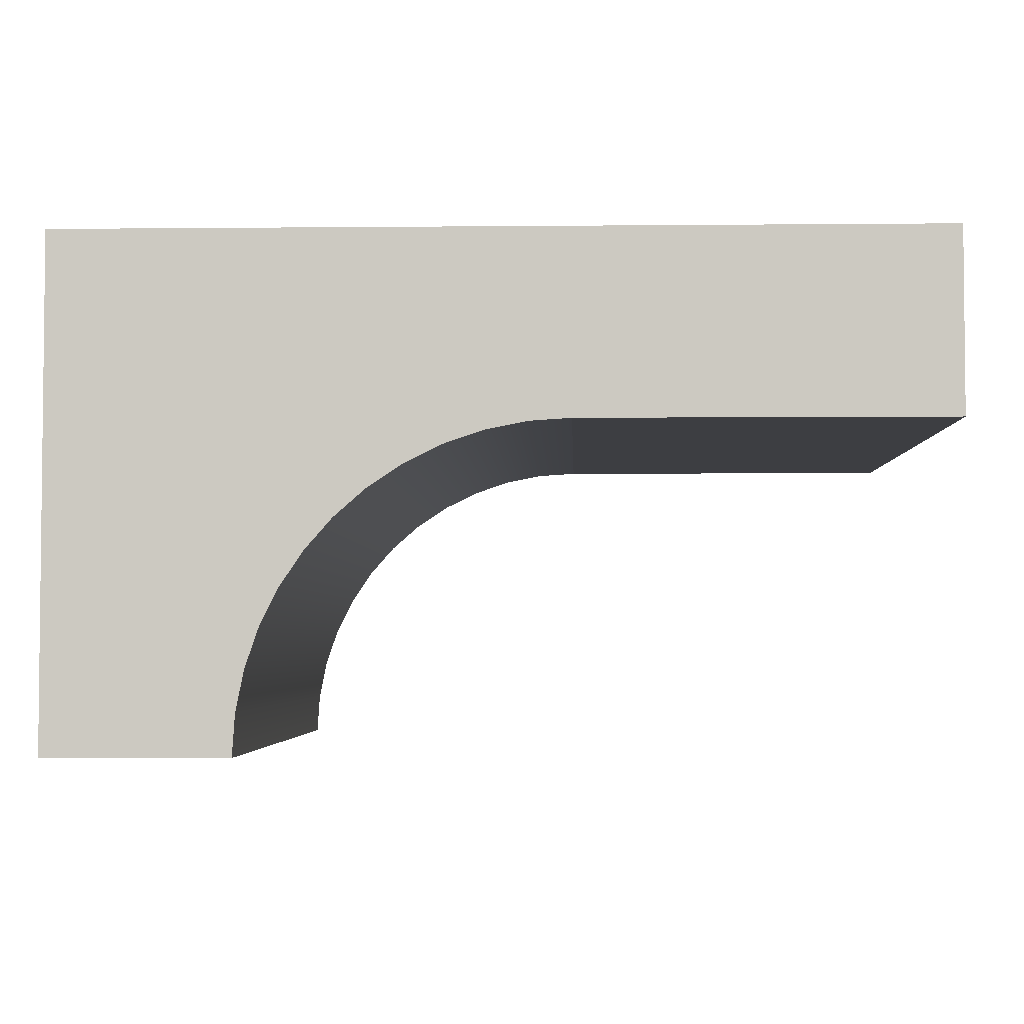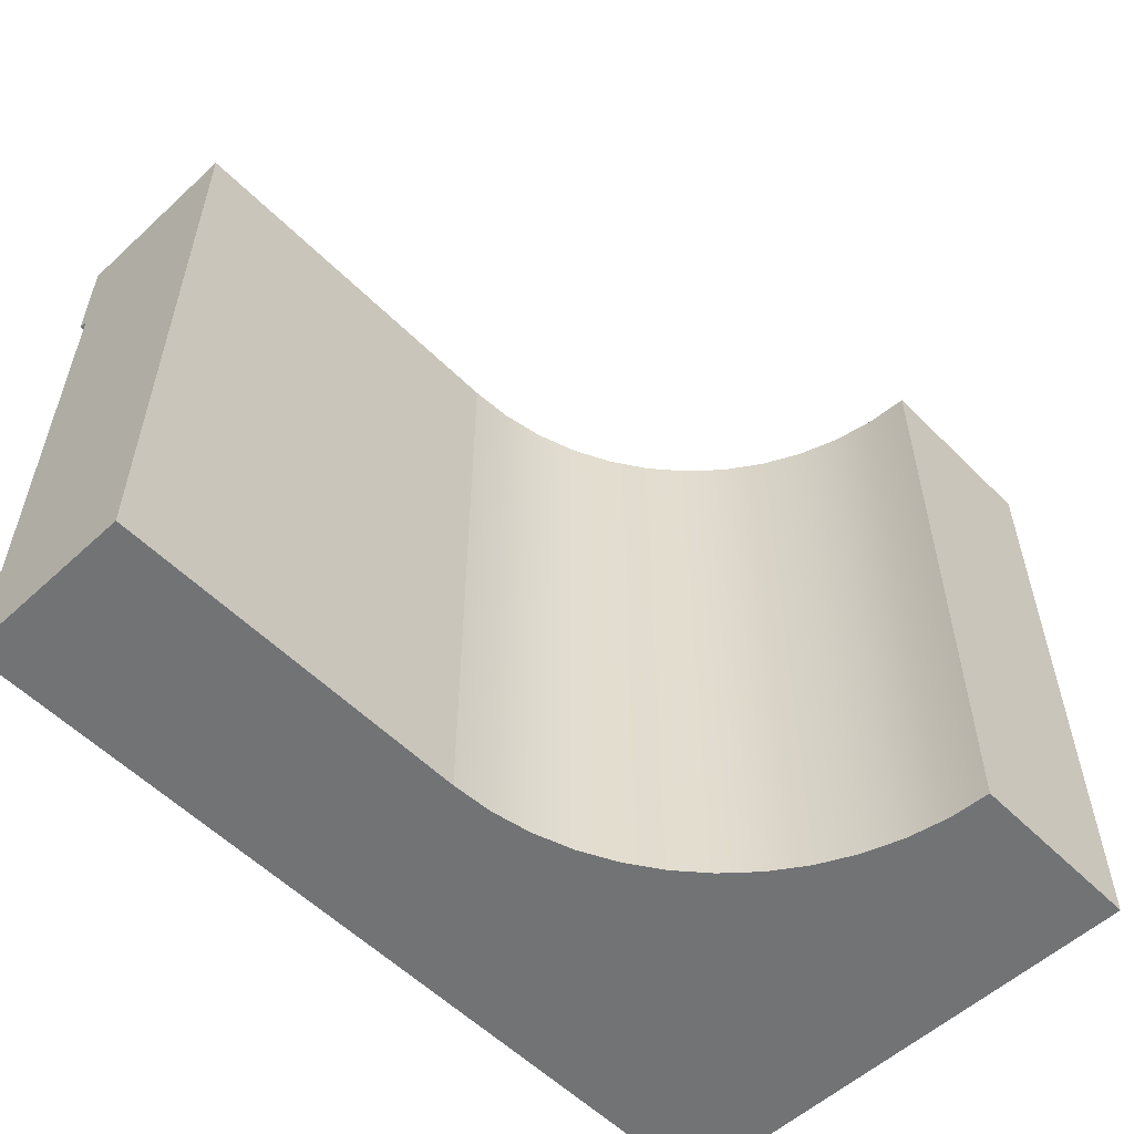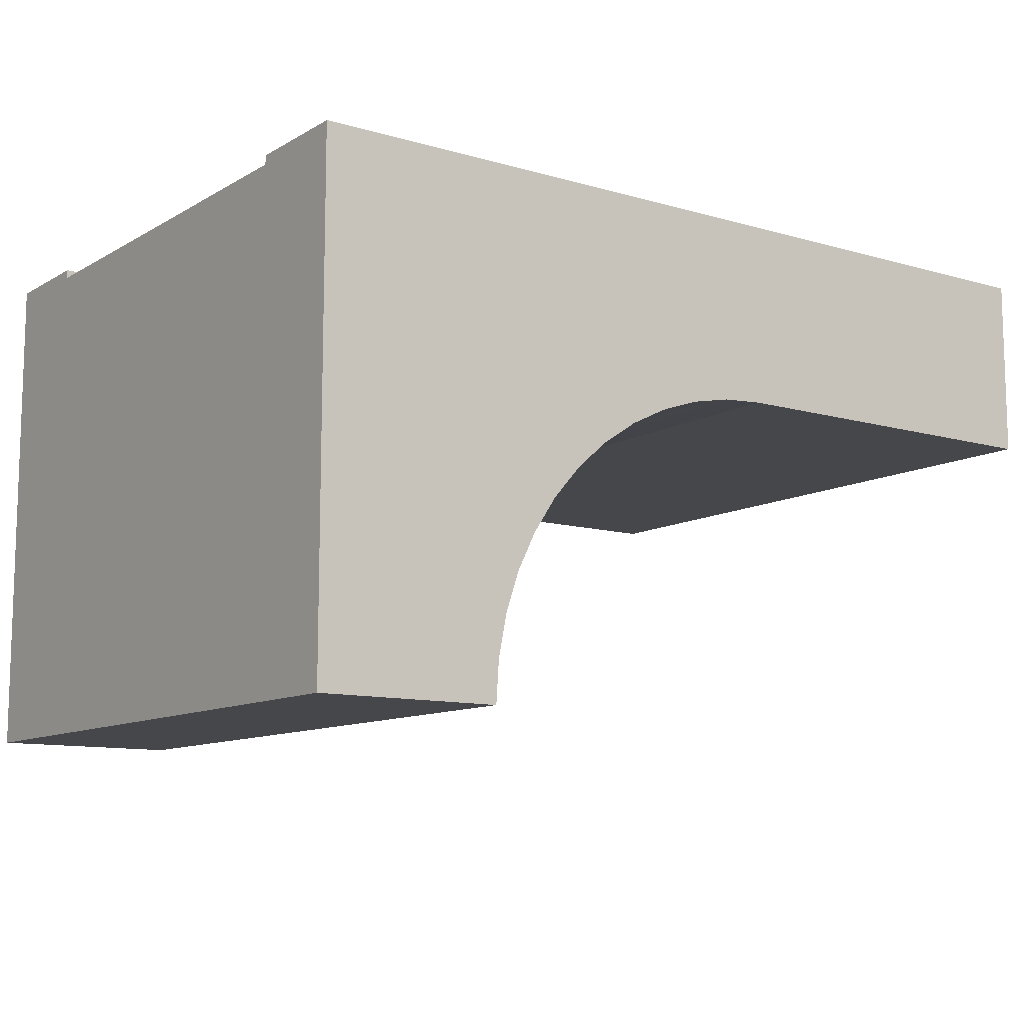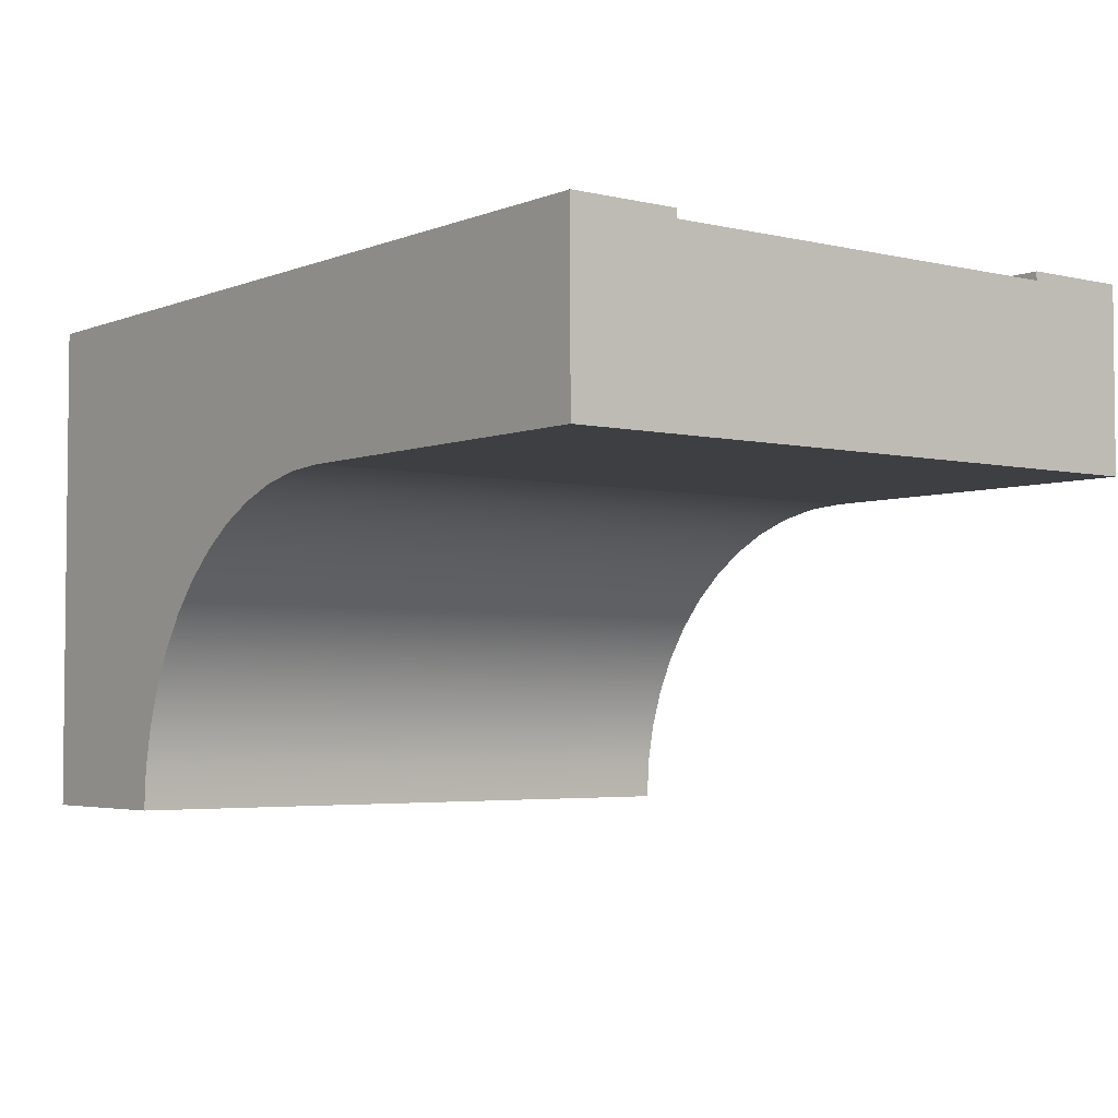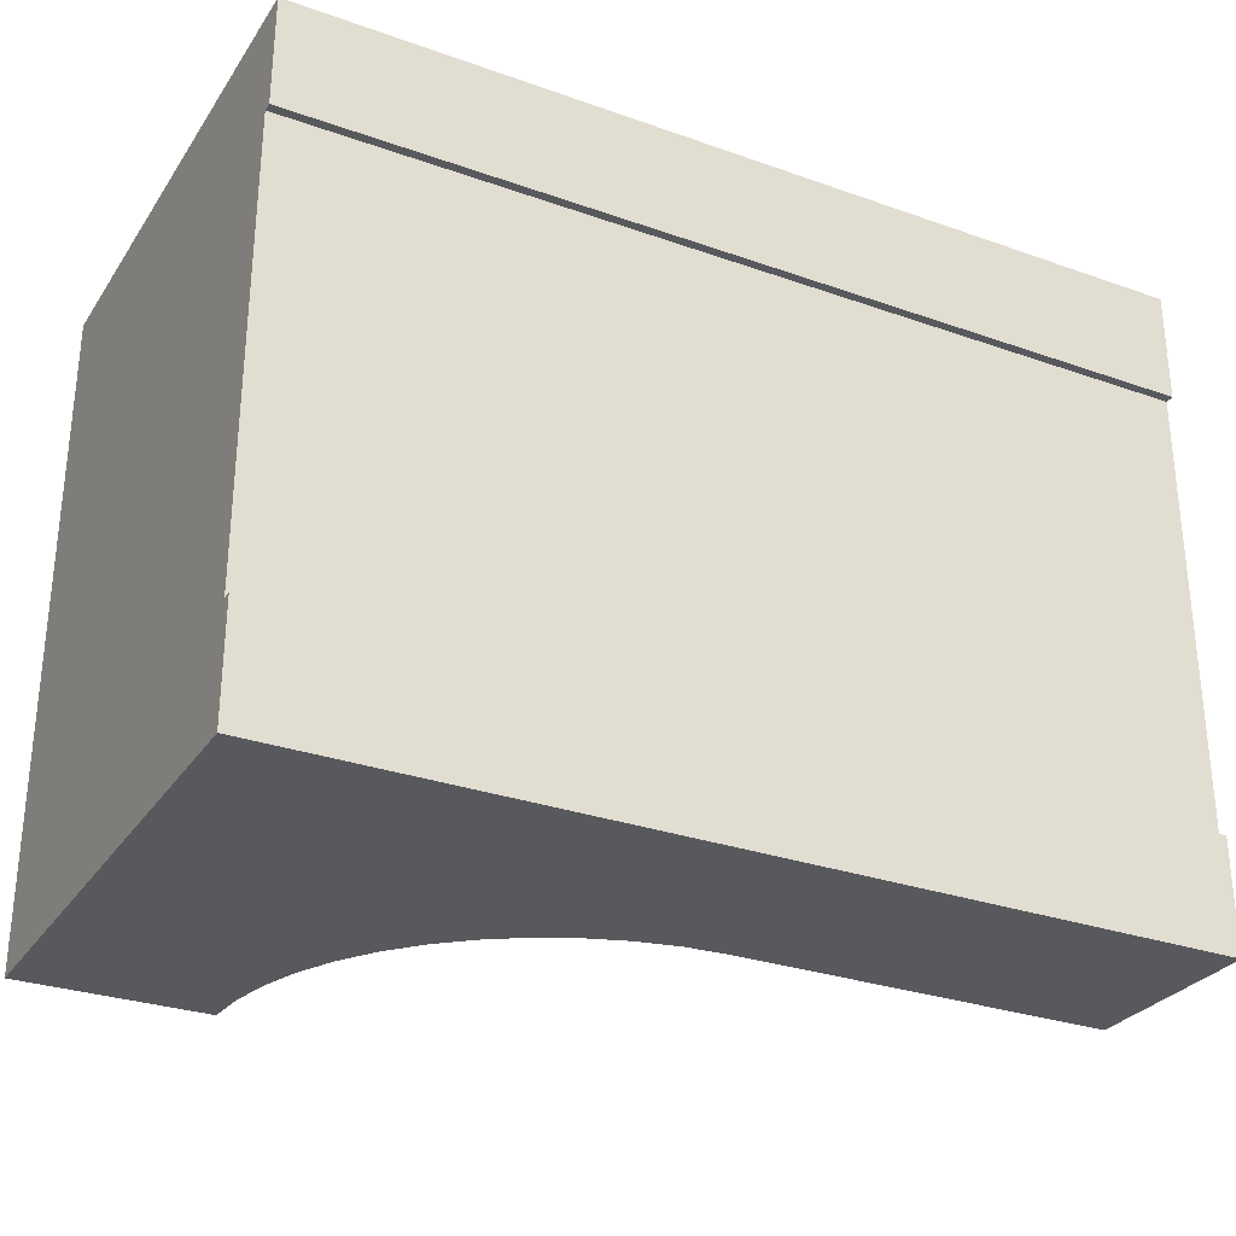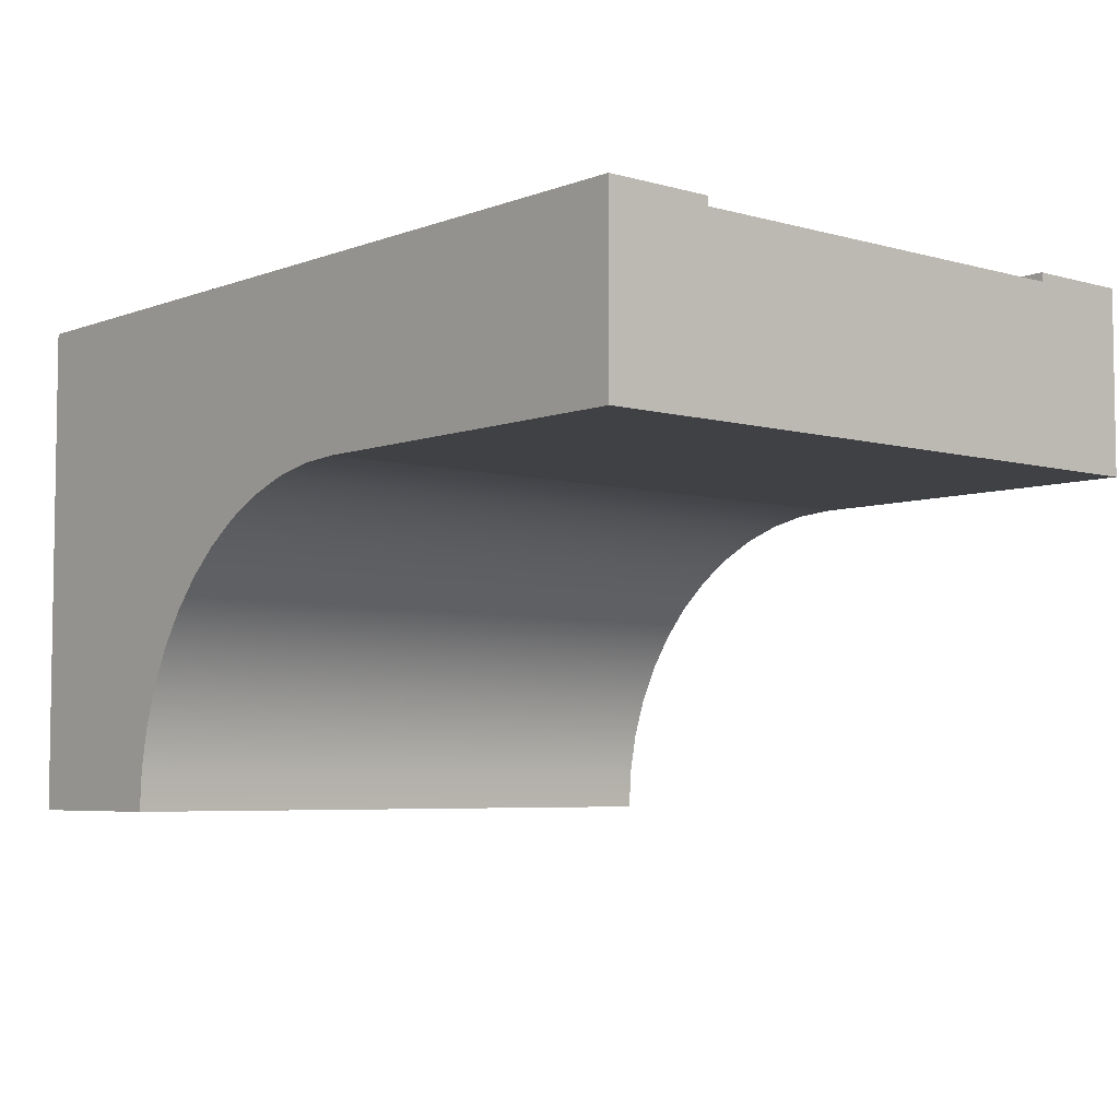
<metadata>
{"format":"obj","ext":"obj","renderer":"f3d","projection":"perspective","resolution":1024,"background":"white","views":[{"elev":-3.6,"azim":-178.2,"up":"+Y"},{"elev":-55.7,"azim":-46.1,"up":"+Z"},{"elev":-10.7,"azim":144.2,"up":"+Y"},{"elev":-3.8,"azim":-127.8,"up":"+Y"},{"elev":-29.3,"azim":152.4,"up":"+Z"},{"elev":-5.4,"azim":-130.9,"up":"+Y"}]}
</metadata>
<code>
o Mesh1_Group1_Model.234
v 3 1.73 -1.875
v 3 1.73 -2.25
v 0 1.73 -2.25
v 0 1.73 -1.875
v 3 1.73 0
v 3 0 -0
v 3 0 -2.25
v 3 1.7 -1.875
v 3 1.4 -1.875
v 3 1.4 -0.375
v 3 1.7 -0.375
v 3 1.73 -0.375
v 0 1.73 0
v 0 1.1 0
v 1.27 1.1 0
v 1.414 1.091 0
v 1.555 1.063 0
v 1.691 1.016 0
v 1.82 0.9526 0
v 1.94 0.8727 0
v 2.048 0.7778 0
v 2.143 0.6696 0
v 2.223 0.55 0
v 2.286 0.421 0
v 2.333 0.2847 0
v 2.361 0.1436 0
v 2.37 0 -0
v 0 1.1 -2.25
v 0 1.73 -0.375
v 0 1.7 -0.375
v 0 1.4 -0.375
v 0 1.4 -1.875
v 0 1.7 -1.875
v 2.37 0 -2.25
v 2.361 0.1436 -2.25
v 2.333 0.2847 -2.25
v 2.286 0.421 -2.25
v 2.223 0.55 -2.25
v 2.143 0.6696 -2.25
v 2.048 0.7778 -2.25
v 1.94 0.8727 -2.25
v 1.82 0.9526 -2.25
v 1.691 1.016 -2.25
v 1.555 1.063 -2.25
v 1.414 1.091 -2.25
v 1.27 1.1 -2.25
f 6 7 9 10
f 20 21 5
f 32 14 31
f 2 7 37
f 35 34 27 26
f 36 35 26 25
f 37 36 25 24
f 38 37 24 23
f 39 38 23 22
f 40 39 22 21
f 41 40 21 20
f 42 41 20 19
f 43 42 19 18
f 44 43 18 17
f 45 44 17 16
f 46 45 16 15
f 28 46 15 14
f 29 13 5 12
f 11 30 29 12
f 33 8 1 4
f 11 12 5
f 2 8 9
f 10 11 5
f 2 1 8
f 10 5 6
f 7 2 9
f 14 13 30 31
f 24 6 5
f 15 13 14
f 26 27 6
f 16 13 15
f 25 26 6
f 5 13 16
f 24 25 6
f 5 16 17
f 23 24 5
f 5 17 18
f 22 23 5
f 5 18 19
f 21 22 5
f 5 19 20
f 33 4 3
f 3 28 32 33
f 6 27 34 7
f 13 29 30
f 14 32 28
f 46 28 3
f 7 34 35
f 45 46 3
f 7 35 36
f 2 45 3
f 7 36 37
f 2 44 45
f 2 37 38
f 43 44 2
f 2 38 39
f 42 43 2
f 2 39 40
f 41 42 2
f 2 40 41
f 1 2 3 4
f 8 33 30 11
f 33 32 31 30
f 11 10 9 8

</code>
